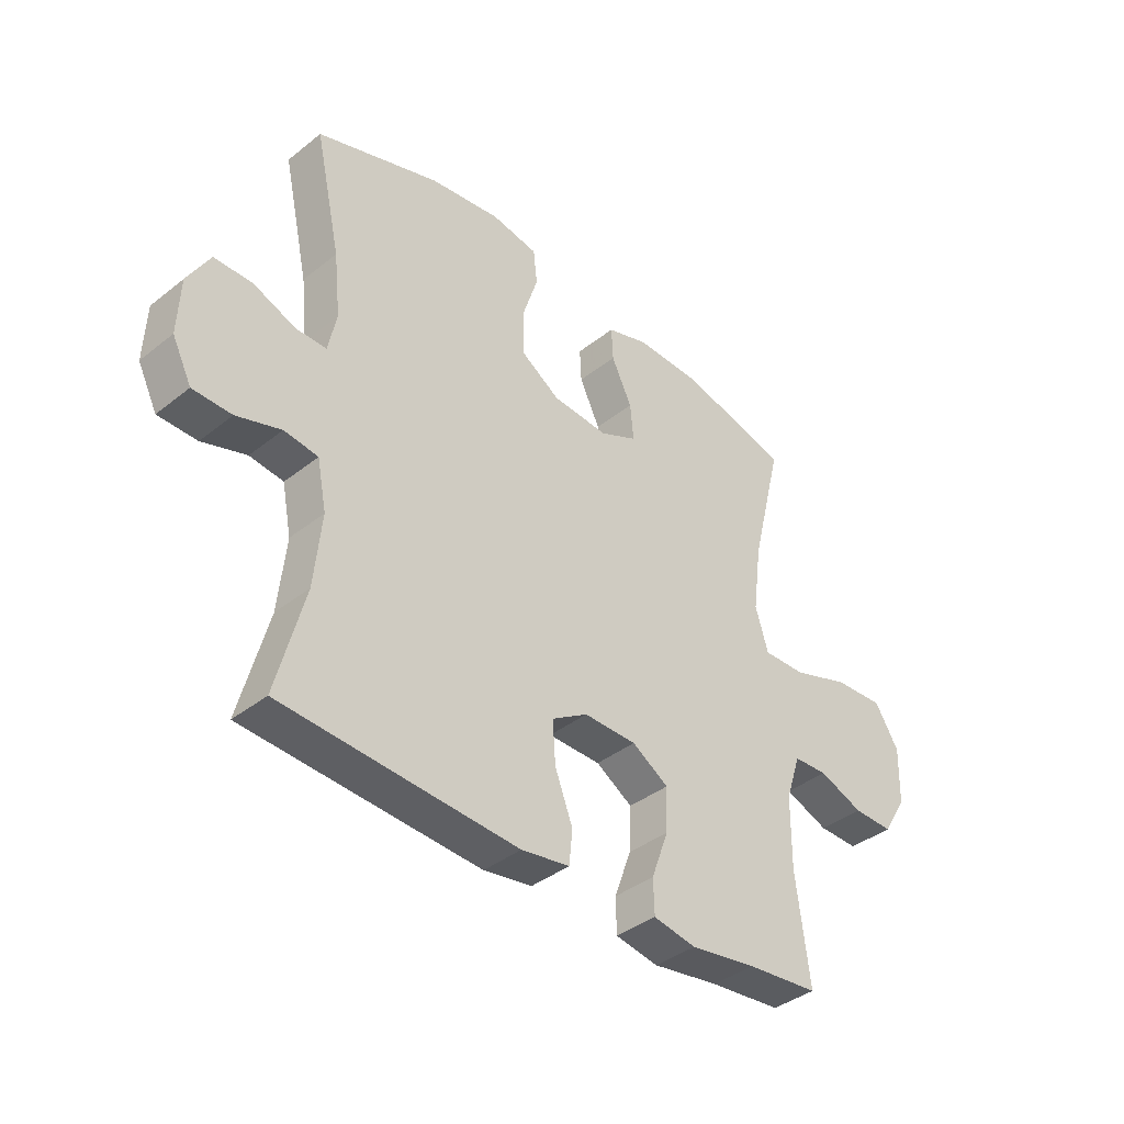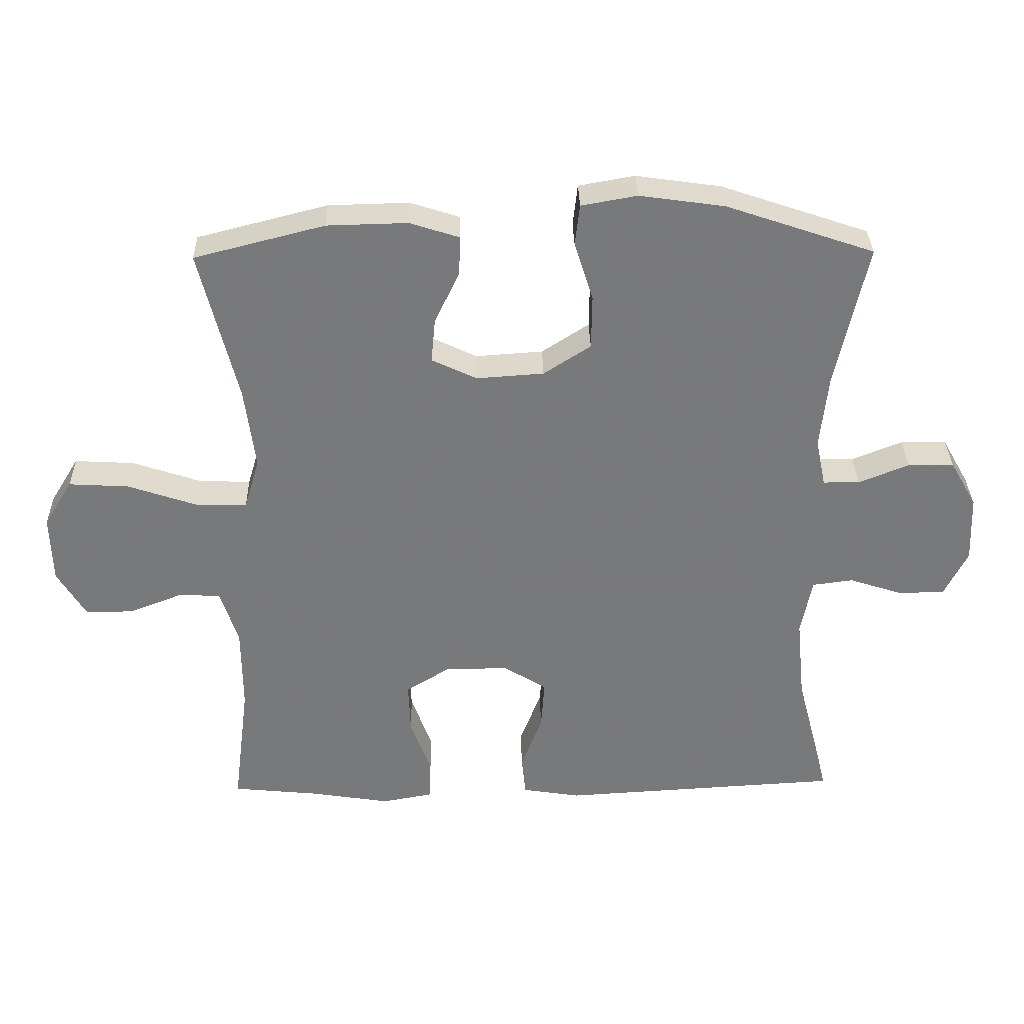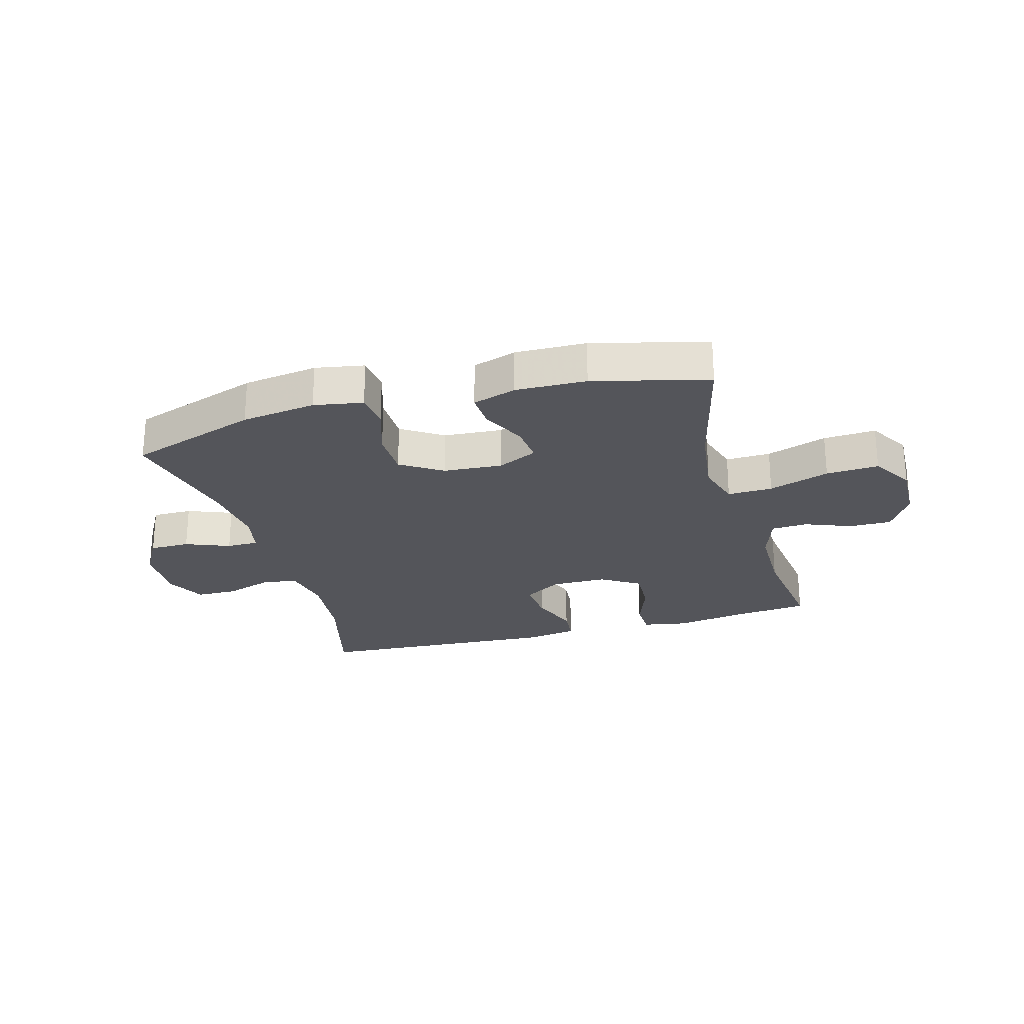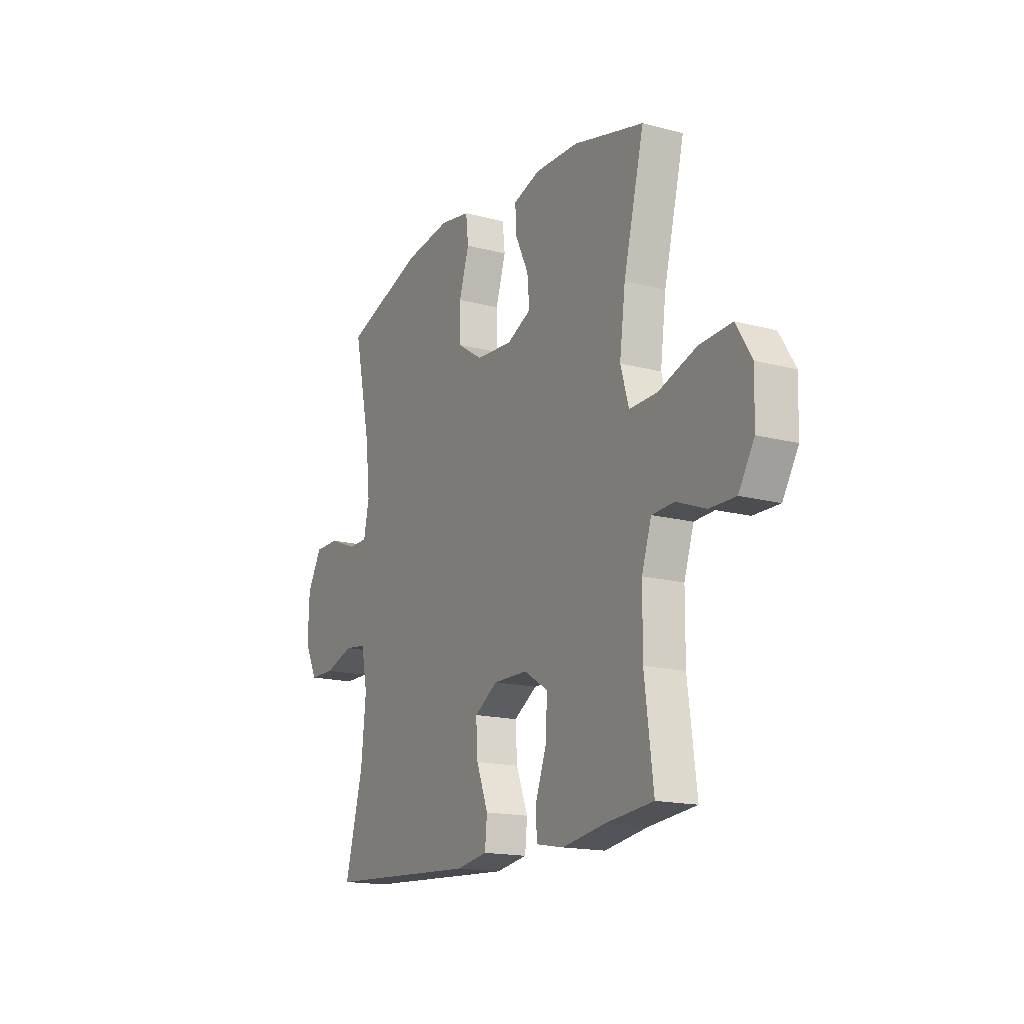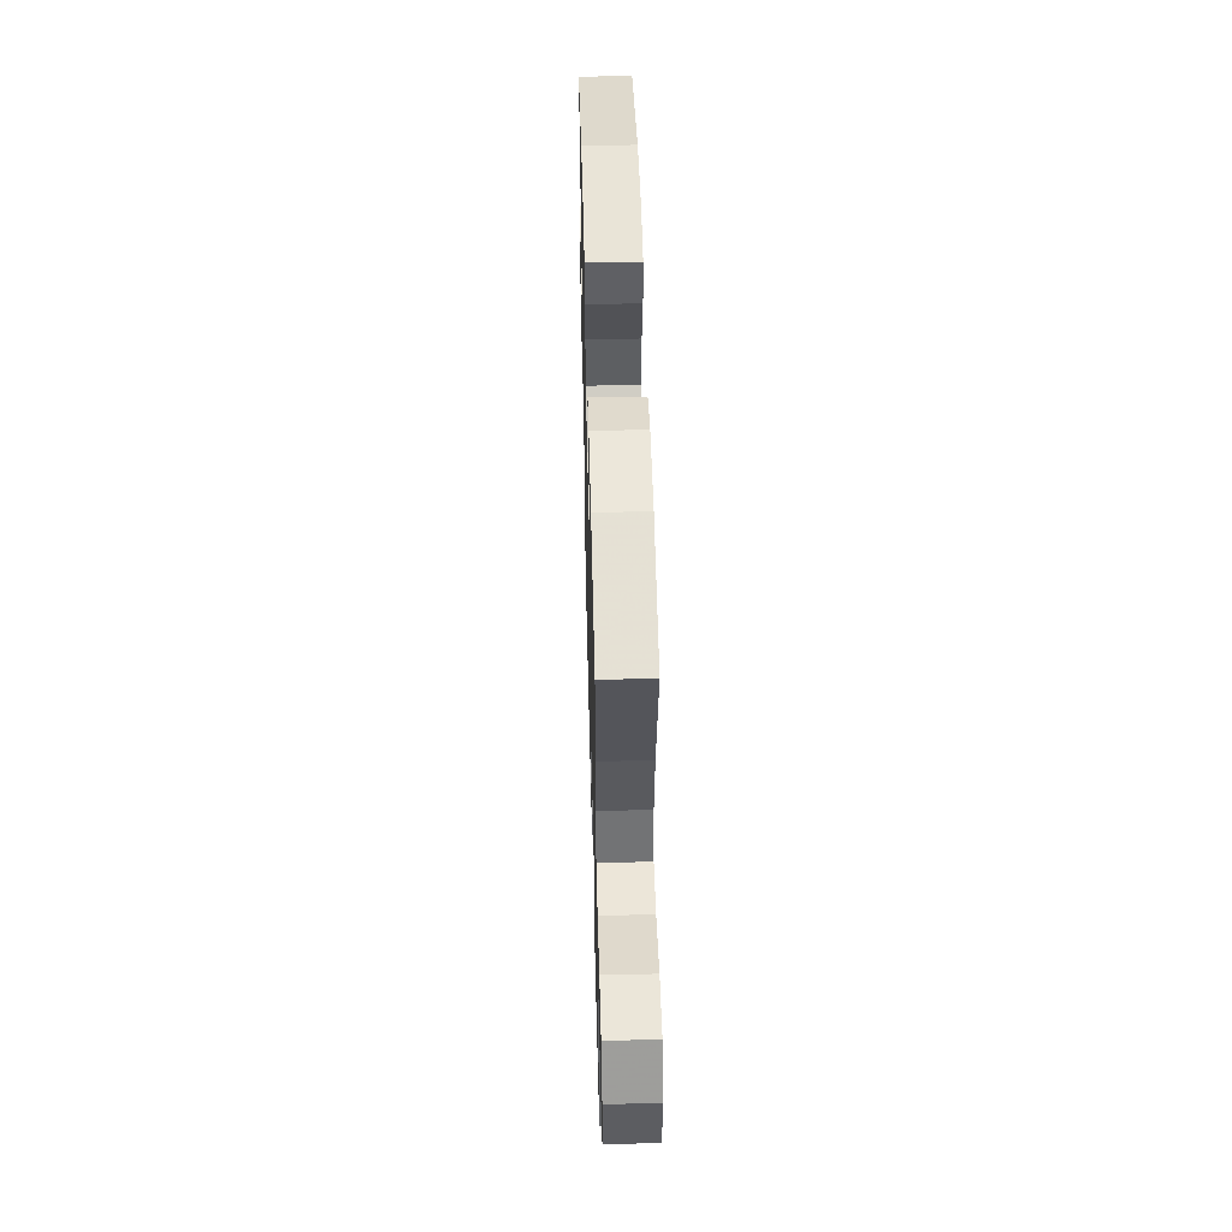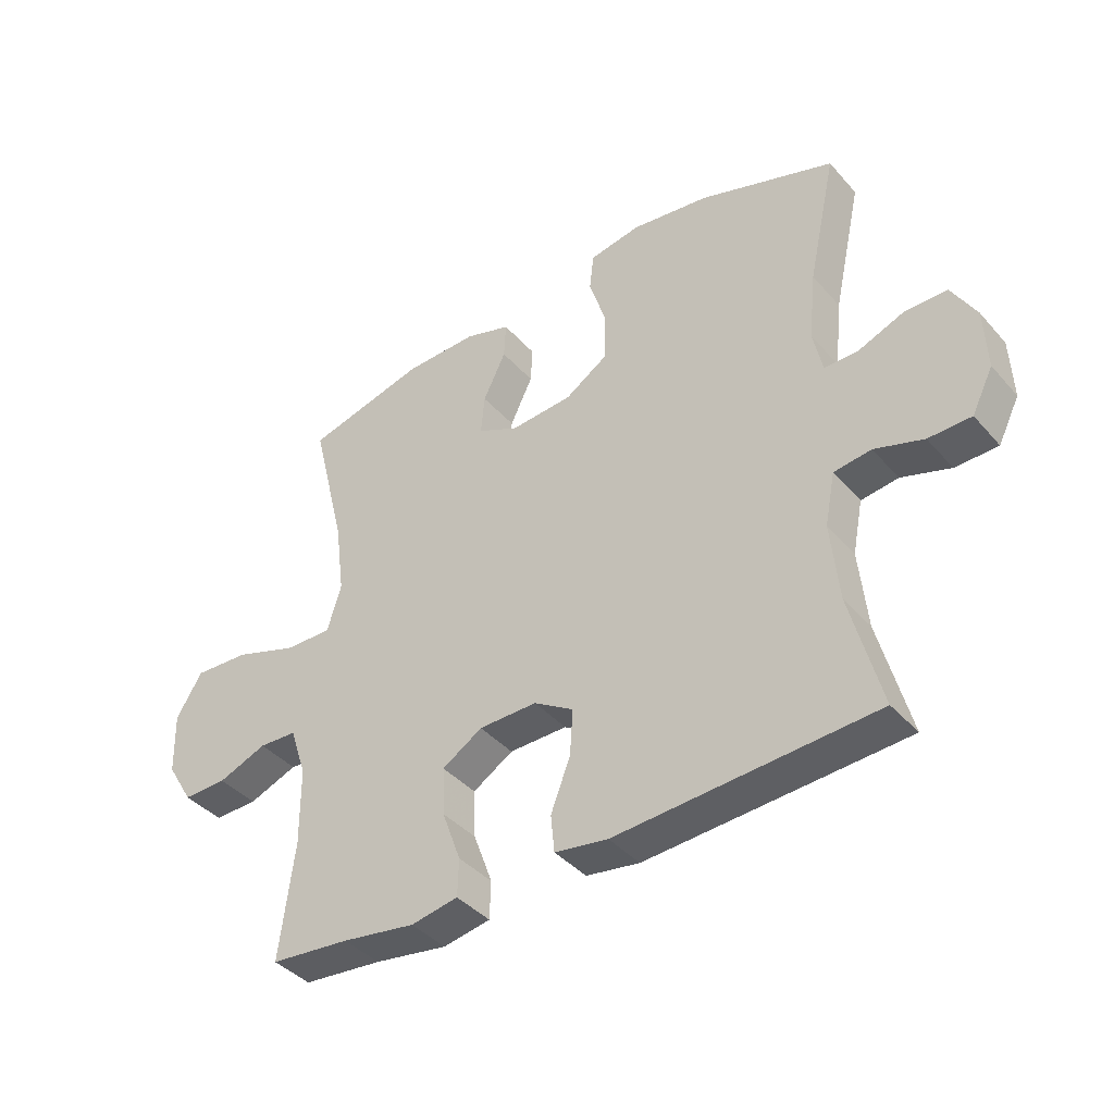
<metadata>
{"format":"obj","ext":"obj","renderer":"f3d","projection":"perspective","resolution":1024,"background":"white","views":[{"elev":-39.0,"azim":-45.3,"up":"+Z"},{"elev":32.5,"azim":178.8,"up":"+Z"},{"elev":-24.9,"azim":15.7,"up":"+Y"},{"elev":-16.4,"azim":61.6,"up":"+Z"},{"elev":51.0,"azim":88.5,"up":"+Z"},{"elev":-40.3,"azim":-143.1,"up":"+Z"}]}
</metadata>
<code>
v 0.5 0.07 -0.5
v 0.37 0.07 -0.513
v 0.25 0.07 -0.532
v 0.173 0.07 -0.518
v 0.171 0.07 -0.457
v 0.202 0.07 -0.372
v 0.205 0.07 -0.294
v 0.139 0.07 -0.253
v 0.044 0.07 -0.252
v -0.021 0.07 -0.292
v -0.016 0.07 -0.367
v 0.016 0.07 -0.45
v 0.01 0.07 -0.511
v -0.077 0.07 -0.525
v -0.5 0.07 -0.5
v -0.45 0.07 -0.309
v -0.437 0.07 -0.179
v -0.454 0.07 -0.093
v -0.515 0.07 -0.085
v -0.595 0.07 -0.111
v -0.665 0.07 -0.11
v -0.7 0.07 -0.04
v -0.696 0.07 0.061
v -0.656 0.07 0.131
v -0.587 0.07 0.131
v -0.511 0.07 0.101
v -0.456 0.07 0.101
v -0.441 0.07 0.173
v -0.453 0.07 0.286
v -0.5 0.07 0.5
v -0.278 0.07 0.575
v -0.15 0.07 0.593
v -0.066 0.07 0.578
v -0.059 0.07 0.516
v -0.087 0.07 0.428
v -0.086 0.07 0.347
v -0.015 0.07 0.301
v 0.086 0.07 0.294
v 0.154 0.07 0.326
v 0.148 0.07 0.392
v 0.111 0.07 0.469
v 0.108 0.07 0.529
v 0.183 0.07 0.553
v 0.304 0.07 0.55
v 0.5 0.07 0.5
v 0.443 0.07 0.271
v 0.427 0.07 0.148
v 0.45 0.07 0.071
v 0.527 0.07 0.073
v 0.631 0.07 0.108
v 0.721 0.07 0.113
v 0.764 0.07 0.043
v 0.761 0.07 -0.059
v 0.718 0.07 -0.13
v 0.646 0.07 -0.129
v 0.566 0.07 -0.098
v 0.504 0.07 -0.101
v 0.477 0.07 -0.183
v 0.476 0.07 -0.31
v 0.5 0 -0.5
v 0.37 0 -0.513
v 0.25 0 -0.532
v 0.173 0 -0.518
v 0.171 0 -0.457
v 0.202 0 -0.372
v 0.205 0 -0.294
v 0.139 0 -0.253
v 0.044 0 -0.252
v -0.021 0 -0.292
v -0.016 0 -0.367
v 0.016 0 -0.45
v 0.01 0 -0.511
v -0.077 0 -0.525
v -0.5 0 -0.5
v -0.45 0 -0.309
v -0.437 0 -0.179
v -0.454 0 -0.093
v -0.515 0 -0.085
v -0.595 0 -0.111
v -0.665 0 -0.11
v -0.7 0 -0.04
v -0.696 0 0.061
v -0.656 0 0.131
v -0.587 0 0.131
v -0.511 0 0.101
v -0.456 0 0.101
v -0.441 0 0.173
v -0.453 0 0.286
v -0.5 0 0.5
v -0.278 0 0.575
v -0.15 0 0.593
v -0.066 0 0.578
v -0.059 0 0.516
v -0.087 0 0.428
v -0.086 0 0.347
v -0.015 0 0.301
v 0.086 0 0.294
v 0.154 0 0.326
v 0.148 0 0.392
v 0.111 0 0.469
v 0.108 0 0.529
v 0.183 0 0.553
v 0.304 0 0.55
v 0.5 0 0.5
v 0.443 0 0.271
v 0.427 0 0.148
v 0.45 0 0.071
v 0.527 0 0.073
v 0.631 0 0.108
v 0.721 0 0.113
v 0.764 0 0.043
v 0.761 0 -0.059
v 0.718 0 -0.13
v 0.646 0 -0.129
v 0.566 0 -0.098
v 0.504 0 -0.101
v 0.477 0 -0.183
v 0.476 0 -0.31
f 53 54 55 56
f 53 56 57
f 52 53 57
f 49 50 51 52
f 48 49 52 57
f 43 44 45 46
f 43 46 47
f 40 41 42 43
f 39 40 43 47
f 38 39 47 48
f 32 33 34 35
f 32 35 36
f 29 30 31 32
f 28 29 32 36
f 27 28 36 37
f 23 24 25 26
f 23 26 27
f 22 23 27
f 19 20 21 22
f 18 19 22 27
f 17 18 27 37
f 13 14 15 16
f 11 12 13 16
f 10 11 16 17
f 9 10 17 37
f 3 4 5 6
f 2 3 6 7
f 59 1 2 7
f 58 59 7 8
f 38 48 57 58
f 37 38 58
f 8 9 37 58
f 115 114 113 112
f 116 115 112
f 116 112 111
f 111 110 109 108
f 116 111 108 107
f 105 104 103 102
f 106 105 102
f 102 101 100 99
f 106 102 99 98
f 107 106 98 97
f 94 93 92 91
f 95 94 91
f 91 90 89 88
f 95 91 88 87
f 96 95 87 86
f 85 84 83 82
f 86 85 82
f 86 82 81
f 81 80 79 78
f 86 81 78 77
f 96 86 77 76
f 75 74 73 72
f 75 72 71 70
f 76 75 70 69
f 96 76 69 68
f 65 64 63 62
f 66 65 62 61
f 66 61 60 118
f 67 66 118 117
f 117 116 107 97
f 117 97 96
f 117 96 68 67
f 1 60 61 2
f 2 61 62 3
f 3 62 63 4
f 4 63 64 5
f 5 64 65 6
f 6 65 66 7
f 7 66 67 8
f 8 67 68 9
f 9 68 69 10
f 10 69 70 11
f 11 70 71 12
f 12 71 72 13
f 13 72 73 14
f 14 73 74 15
f 15 74 75 16
f 16 75 76 17
f 17 76 77 18
f 18 77 78 19
f 19 78 79 20
f 20 79 80 21
f 21 80 81 22
f 22 81 82 23
f 23 82 83 24
f 24 83 84 25
f 25 84 85 26
f 26 85 86 27
f 27 86 87 28
f 28 87 88 29
f 29 88 89 30
f 30 89 90 31
f 31 90 91 32
f 32 91 92 33
f 33 92 93 34
f 34 93 94 35
f 35 94 95 36
f 36 95 96 37
f 37 96 97 38
f 38 97 98 39
f 39 98 99 40
f 40 99 100 41
f 41 100 101 42
f 42 101 102 43
f 43 102 103 44
f 44 103 104 45
f 45 104 105 46
f 46 105 106 47
f 47 106 107 48
f 48 107 108 49
f 49 108 109 50
f 50 109 110 51
f 51 110 111 52
f 52 111 112 53
f 53 112 113 54
f 54 113 114 55
f 55 114 115 56
f 56 115 116 57
f 57 116 117 58
f 58 117 118 59
f 59 118 60 1

</code>
